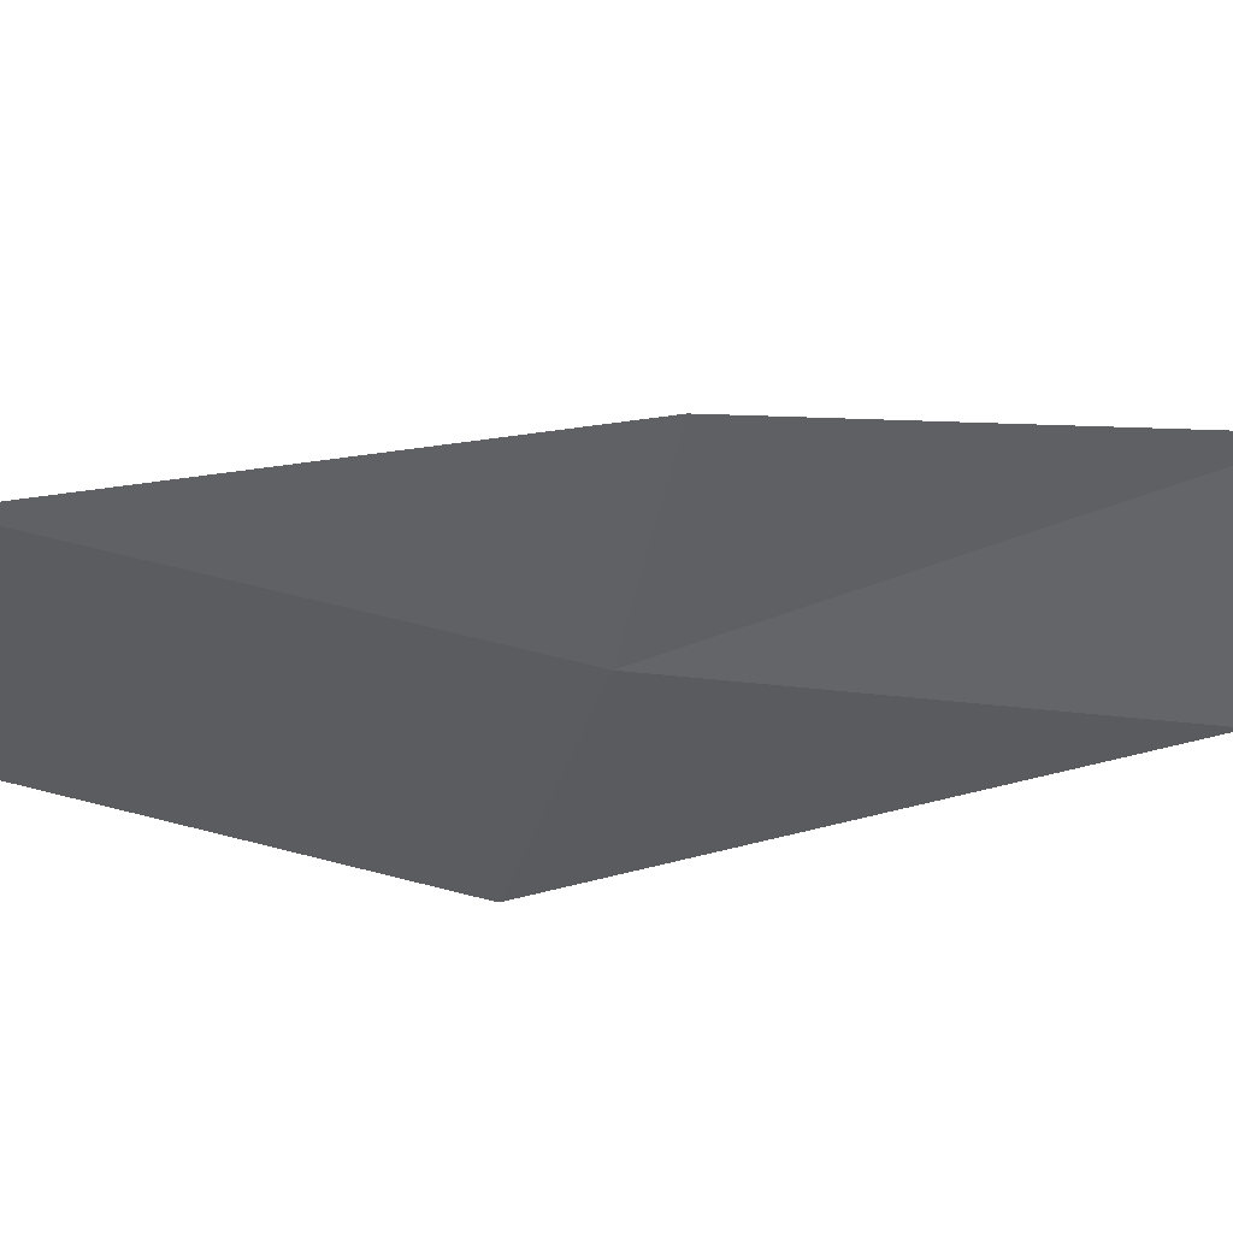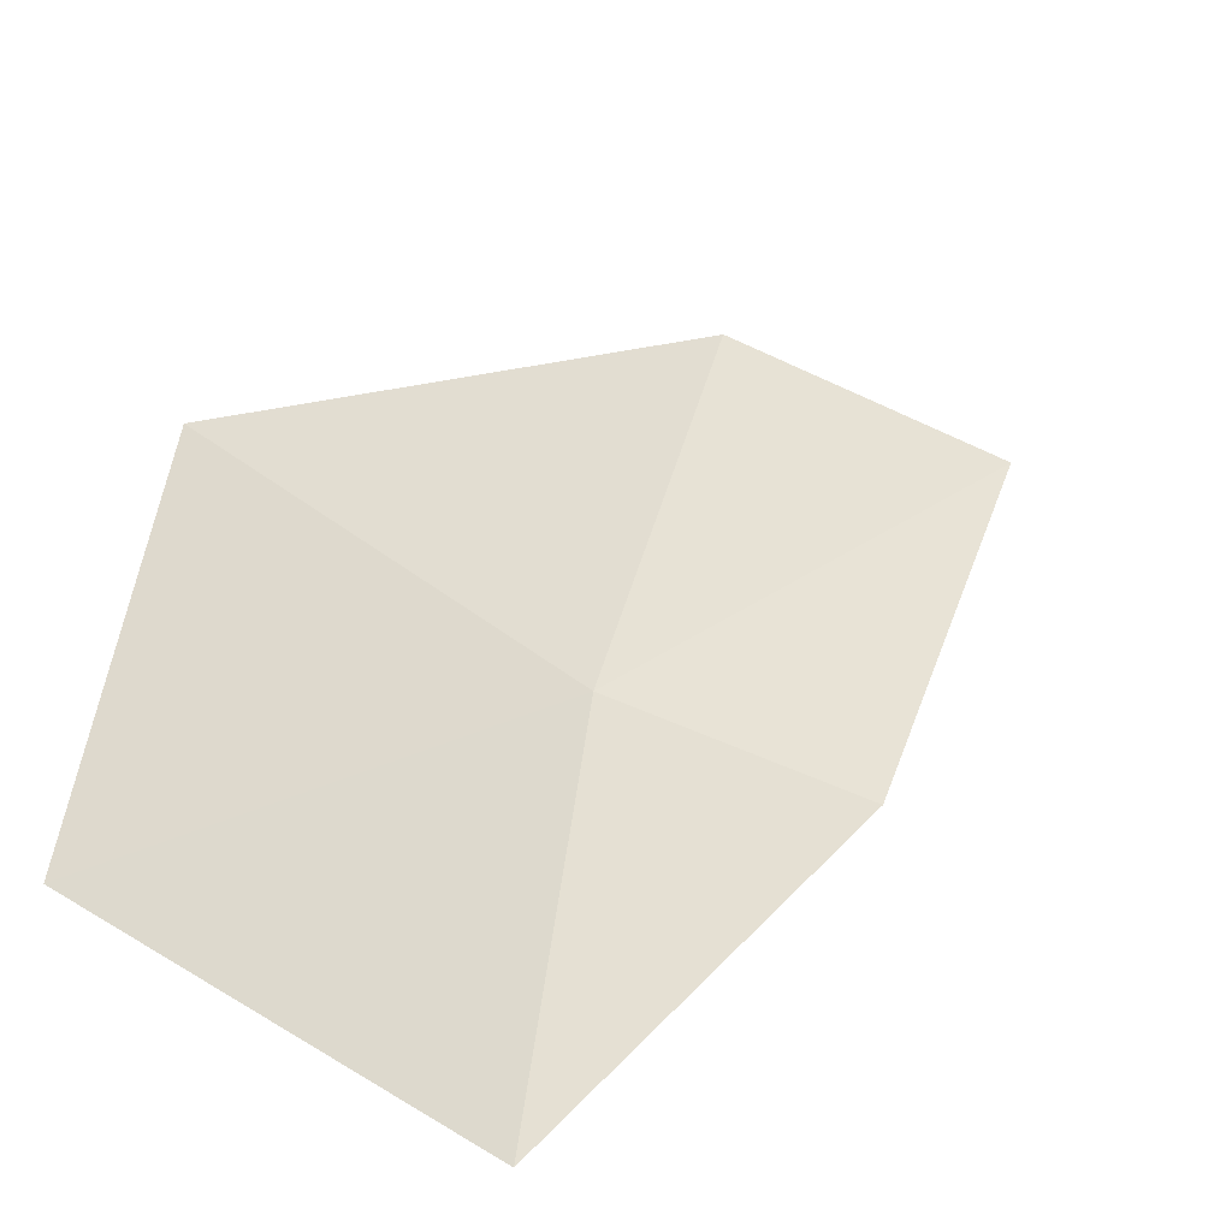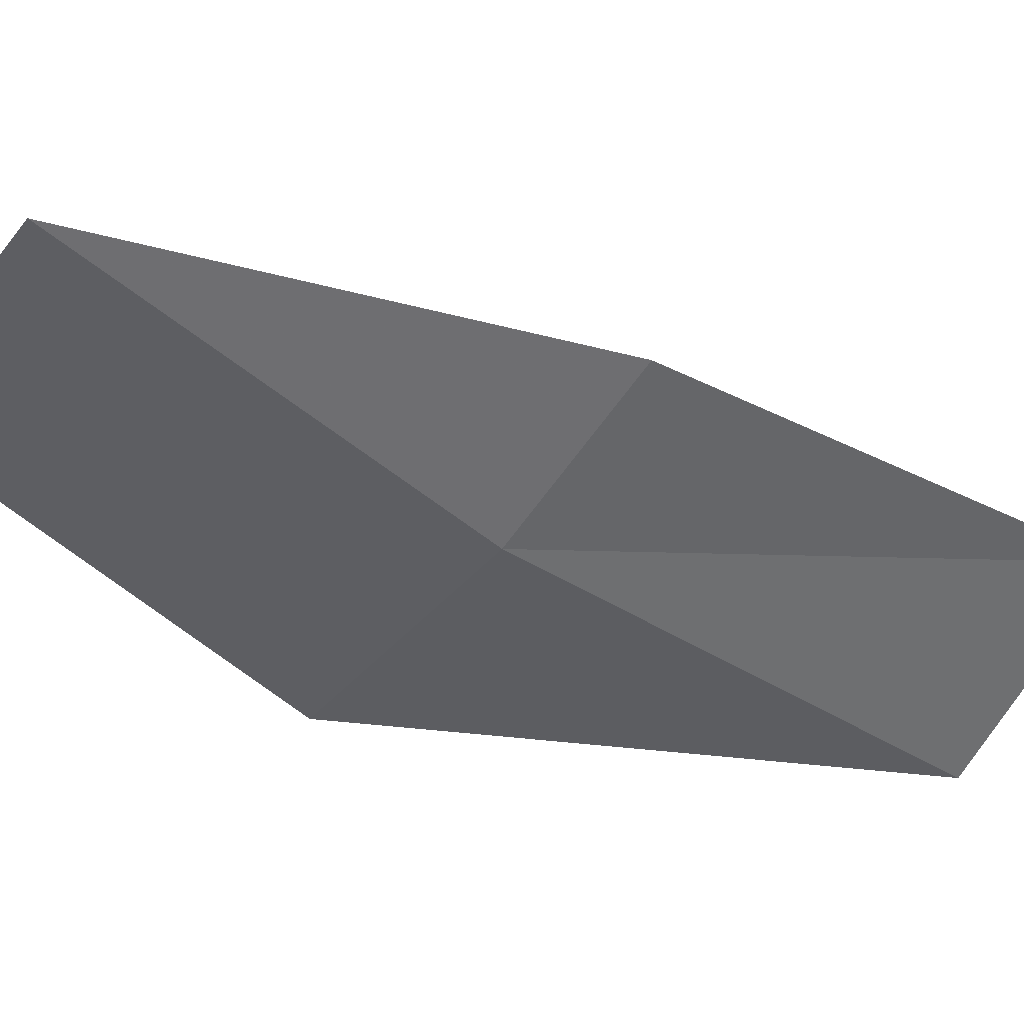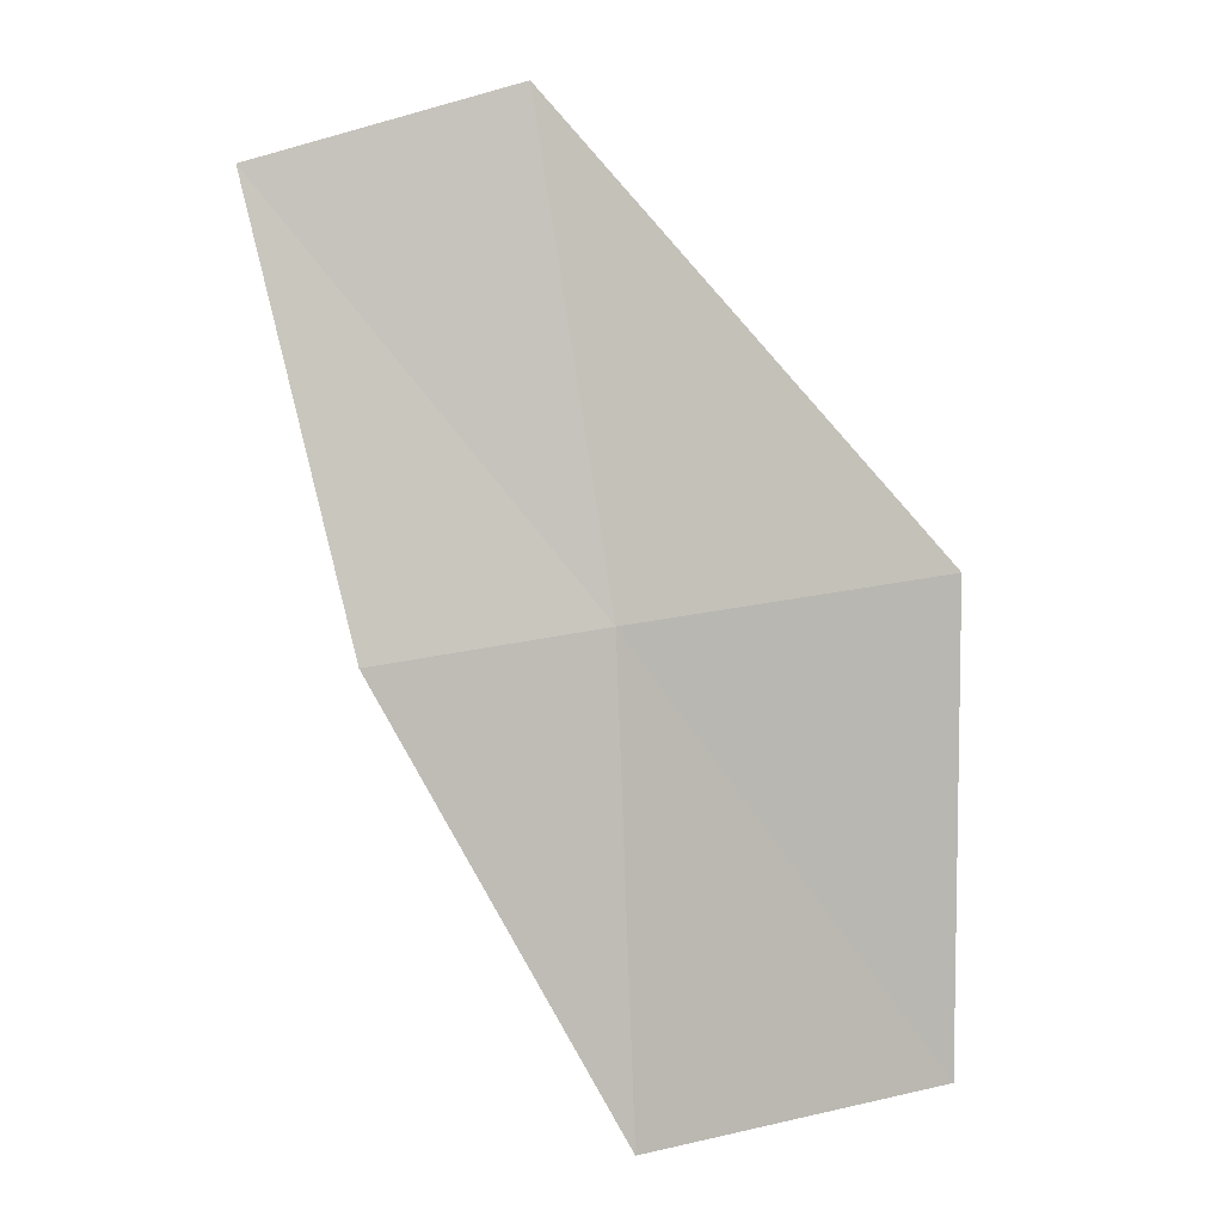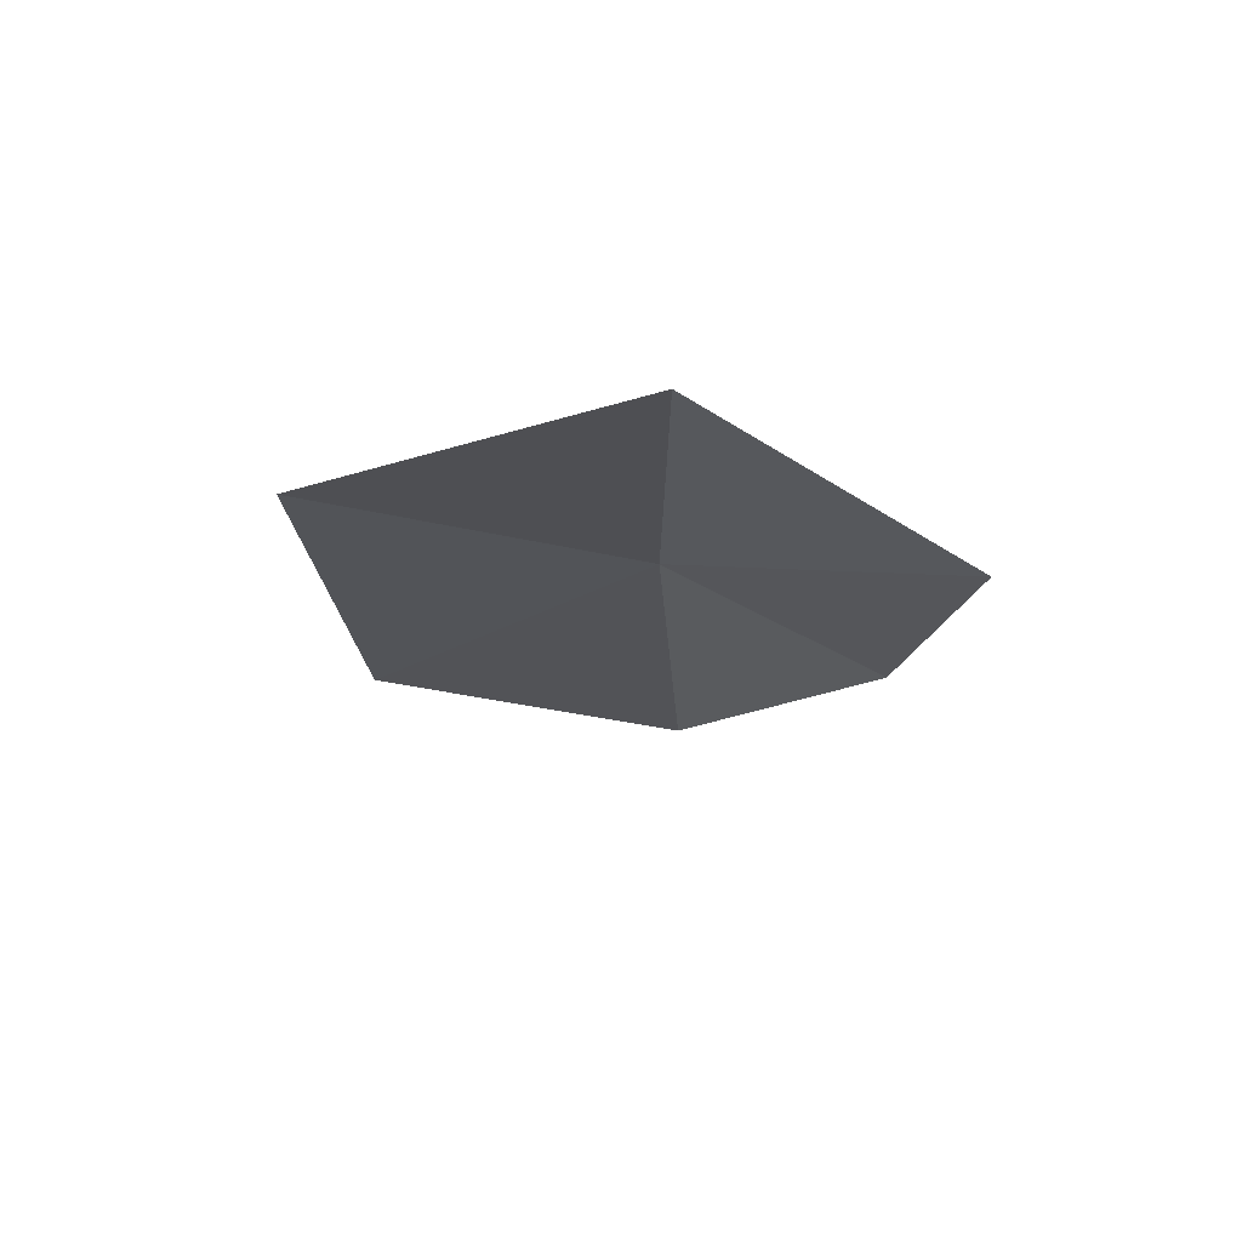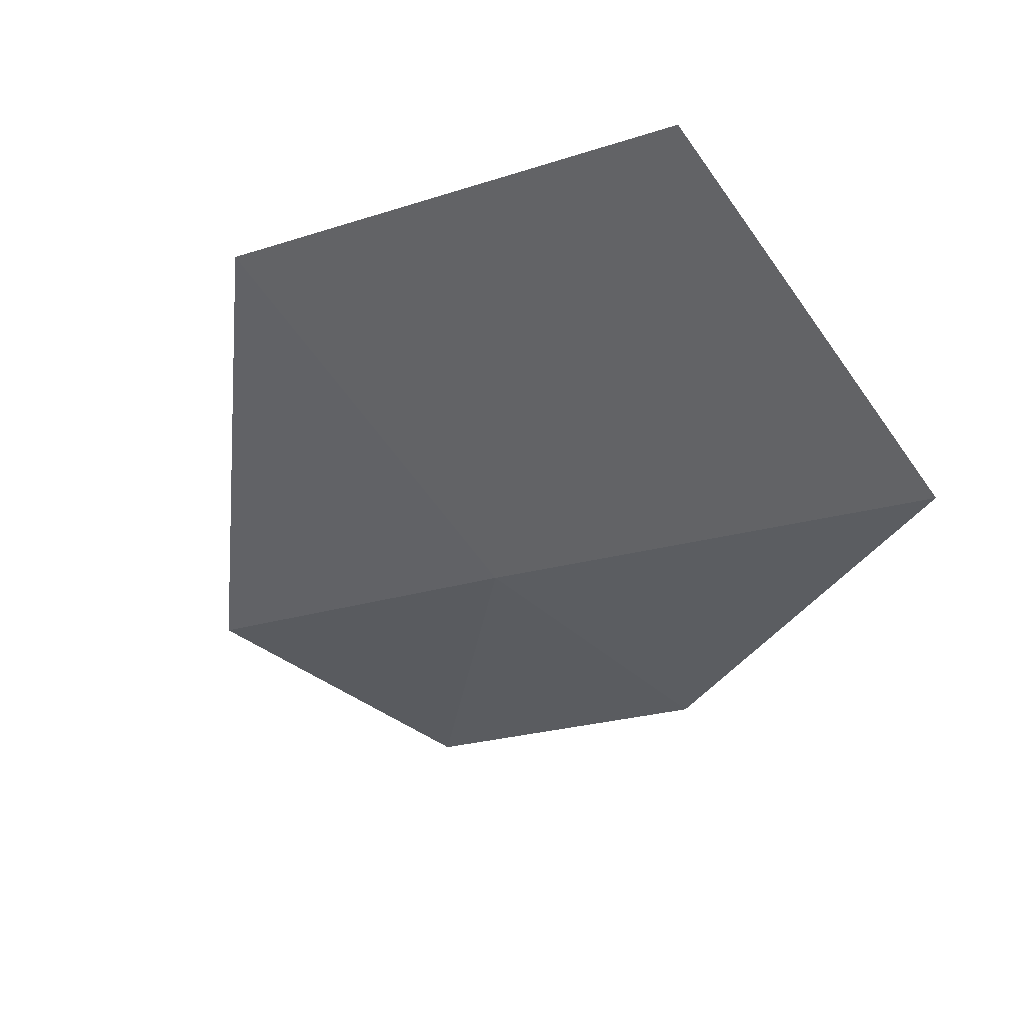
<metadata>
{"format":"obj","ext":"obj","renderer":"f3d","projection":"perspective","resolution":1024,"background":"white","views":[{"elev":-70.1,"azim":-111.0,"up":"+Y"},{"elev":27.8,"azim":-178.3,"up":"+Y"},{"elev":-74.8,"azim":-131.7,"up":"+Y"},{"elev":14.6,"azim":11.2,"up":"+Z"},{"elev":60.8,"azim":-134.1,"up":"+Z"},{"elev":-21.7,"azim":133.9,"up":"+Y"}]}
</metadata>
<code>
v 8.326 -17.29 21.96
v 9.608 -16.75 19.98
v 8.46 -17.57 19.96
v 9.549 -16.42 22.02
v 7.426 -17.61 21.84
v 7.93 -16.91 23.93
v 6.903 -17.27 23.64
f 1 3 2
f 1 2 4
f 1 4 6
f 1 6 7
f 1 7 5
f 1 5 3

</code>
